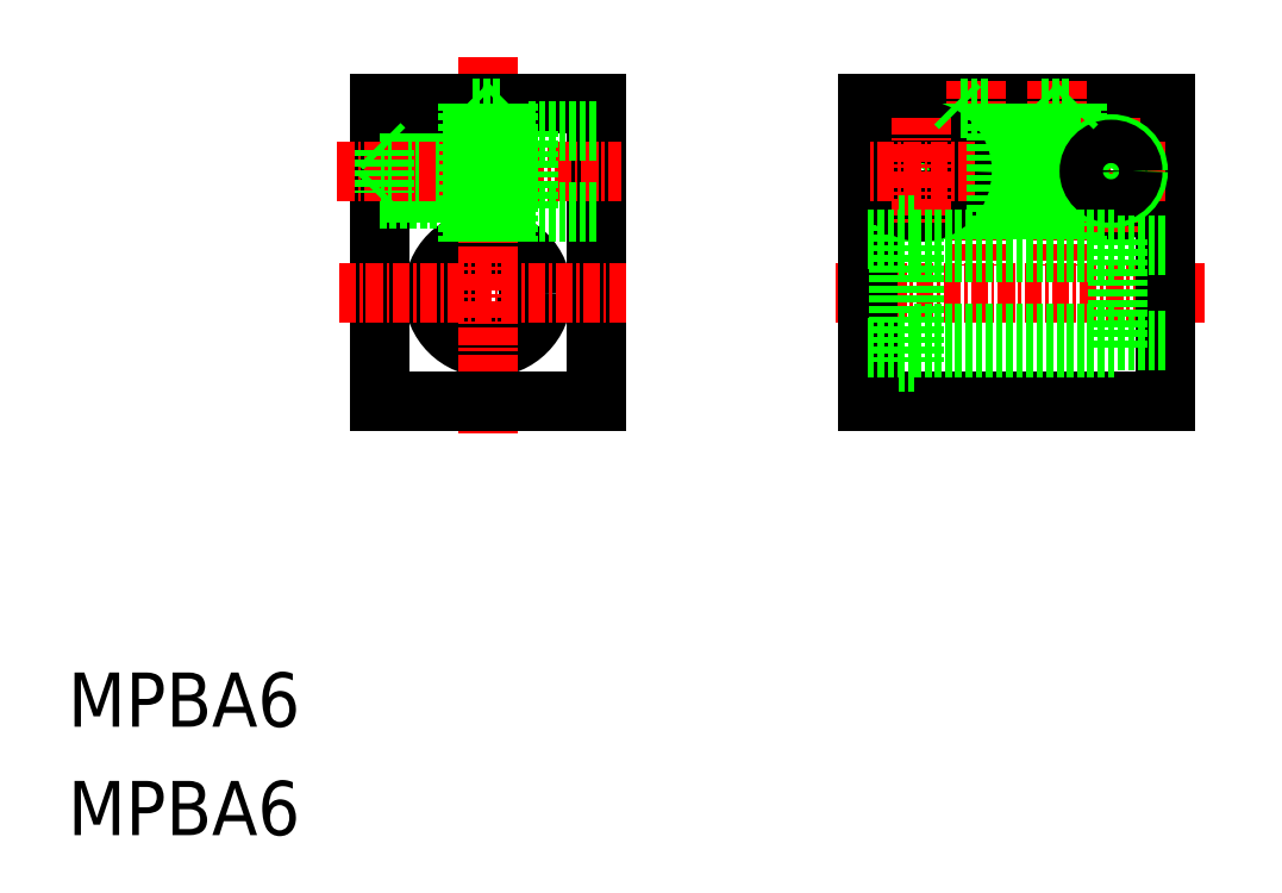
<metadata>
{"format":"dxf","ext":"dxf","renderer":"ezdxf+matplotlib","layout":"modelspace","background":"white","min_lineweight":24,"dpi":150}
</metadata>
<code>
0
SECTION
2
ENTITIES
0
TEXT
8
0
10
10
20
10
30
0
40
4
1
MPBA6
0
TEXT
8
0
10
10
20
18
30
0
40
4
1
MPBA6
0
CIRCLE
8
0
10
41
20
50
30
0
40
3
0
CIRCLE
8
0
10
41
20
50
30
0
40
4
0
LINE
8
CENTER
10
41
20
67.44
30
0
11
41
21
39.61
31
0
0
LINE
8
0
10
49
20
64
30
0
11
49
21
42
31
0
0
LINE
8
0
10
33
20
64
30
0
11
33
21
42
31
0
0
LINE
8
CENTER
10
30
20
50
30
0
11
51.23
21
50
31
0
0
LINE
8
0
10
33
20
42
30
0
11
49
21
42
31
0
0
LINE
8
0
10
33.4
20
60.6
30
0
11
44
21
60.6
31
0
0
LINE
8
0
10
33
20
61
30
0
11
44
21
61
31
0
0
LINE
8
0
10
33.4
20
57.4
30
0
11
44
21
57.4
31
0
0
LINE
8
0
10
33
20
57
30
0
11
44
21
57
31
0
0
LINE
8
CENTER
10
29.89
20
59
30
0
11
50.89
21
59
31
0
0
LINE
8
0
10
33
20
64
30
0
11
49
21
64
31
0
0
LINE
8
0
10
33
20
61
30
0
11
33.4
21
60.6
31
0
0
LINE
8
0
10
33.4
20
57.4
30
0
11
33
21
57
31
0
0
LINE
8
0
10
33.4
20
60.6
30
0
11
33.4
21
57.4
31
0
0
LINE
8
0
10
41
20
64
30
0
11
41
21
64
31
0
0
LINE
8
0
10
37
20
64
30
0
11
37
21
64
31
0
0
LINE
8
0
10
44
20
62
30
0
11
44
21
56
31
0
0
LINE
8
0
10
44
20
56
30
0
11
49
21
56
31
0
0
LINE
8
0
10
44
20
62
30
0
11
49
21
62
31
0
0
LINE
8
0
10
39.9
20
63.6
30
0
11
42.1
21
63.6
31
0
0
LINE
8
0
10
42.5
20
64
30
0
11
42.5
21
53.71
31
0
0
LINE
8
0
10
42.1
20
63.6
30
0
11
42.1
21
53.85
31
0
0
LINE
8
0
10
42.5
20
64
30
0
11
42.1
21
63.6
31
0
0
LINE
8
0
10
39.5
20
64
30
0
11
39.5
21
53.71
31
0
0
LINE
8
0
10
39.9
20
63.6
30
0
11
39.9
21
53.85
31
0
0
LINE
8
0
10
39.5
20
64
30
0
11
39.9
21
63.6
31
0
0
LINE
8
0
10
78.5
20
64
30
0
11
78.1
21
63.6
31
0
0
LINE
8
CENTER
10
66.65
20
50
30
0
11
94.16
21
50
31
0
0
LINE
8
0
10
69
20
42
30
0
11
91
21
42
31
0
0
LINE
8
0
10
69
20
64
30
0
11
91
21
64
31
0
0
LINE
8
0
10
72.5
20
47
30
0
11
87.5
21
47
31
0
0
LINE
8
0
10
72.5
20
46
30
0
11
87.5
21
46
31
0
0
LINE
8
CENTER
10
77
20
65.62
30
0
11
77
21
52.06
31
0
0
LINE
8
0
10
69
20
64
30
0
11
69
21
42
31
0
0
LINE
8
0
10
72.5
20
44.95
30
0
11
71.35
21
44.95
31
0
0
LINE
8
0
10
72.5
20
46.75
30
0
11
71.35
21
46.75
31
0
0
LINE
8
0
10
71.35
20
55.05
30
0
11
71.35
21
44.95
31
0
0
LINE
8
0
10
69
20
46
30
0
11
71.35
21
46
31
0
0
LINE
8
0
10
72.5
20
55.05
30
0
11
72.5
21
44.95
31
0
0
LINE
8
0
10
78.1
20
63.6
30
0
11
78.1
21
54
31
0
0
LINE
8
0
10
75.5
20
64
30
0
11
75.5
21
54
31
0
0
LINE
8
0
10
75.9
20
63.6
30
0
11
75.9
21
54
31
0
0
CIRCLE
8
0
10
73
20
59
30
0
40
2
0
CIRCLE
8
0
10
73
20
59
30
0
40
1.6
0
CIRCLE
8
0
10
73
20
59
30
0
40
3
0
LINE
8
CENTER
10
73
20
62.97
30
0
11
73
21
55.03
31
0
0
LINE
8
CENTER
10
76.97
20
59
30
0
11
69.03
21
59
31
0
0
LINE
8
0
10
75.5
20
64
30
0
11
75.9
21
63.6
31
0
0
LINE
8
0
10
75.9
20
63.6
30
0
11
78.1
21
63.6
31
0
0
LINE
8
CENTER
10
83
20
65.62
30
0
11
83
21
52.06
31
0
0
LINE
8
0
10
91
20
64
30
0
11
91
21
42
31
0
0
LINE
8
0
10
87.5
20
46.5
30
0
11
91
21
46.5
31
0
0
CIRCLE
8
0
10
87
20
59
30
0
40
3
0
LINE
8
CENTER
10
90.97
20
59
30
0
11
83.03
21
59
31
0
0
LINE
8
0
10
84.1
20
63.6
30
0
11
84.1
21
54
31
0
0
LINE
8
0
10
84.5
20
64
30
0
11
84.5
21
54
31
0
0
LINE
8
0
10
81.5
20
64
30
0
11
81.5
21
54
31
0
0
LINE
8
0
10
81.9
20
63.6
30
0
11
81.9
21
54
31
0
0
LINE
8
0
10
78.5
20
64
30
0
11
78.5
21
54
31
0
0
LINE
8
CENTER
10
87
20
62.97
30
0
11
87
21
54.47
31
0
0
CIRCLE
8
0
10
87
20
59
30
0
40
2
0
CIRCLE
8
0
10
87
20
59
30
0
40
1.6
0
LINE
8
0
10
81.9
20
63.6
30
0
11
84.1
21
63.6
31
0
0
LINE
8
0
10
81.5
20
64
30
0
11
81.9
21
63.6
31
0
0
LINE
8
0
10
84.5
20
64
30
0
11
84.1
21
63.6
31
0
0
LINE
8
0
10
72.5
20
54
30
0
11
87.5
21
54
31
0
0
LINE
8
0
10
72.5
20
53
30
0
11
87.5
21
53
31
0
0
LINE
8
0
10
72.5
20
55.05
30
0
11
71.35
21
55.05
31
0
0
LINE
8
0
10
72.5
20
53.25
30
0
11
71.35
21
53.25
31
0
0
LINE
8
0
10
69
20
54
30
0
11
71.35
21
54
31
0
0
LINE
8
0
10
87.5
20
53.5
30
0
11
91
21
53.5
31
0
0
LINE
8
0
10
87.5
20
54
30
0
11
87.5
21
46
31
0
0
ENDSEC
0
EOF

</code>
